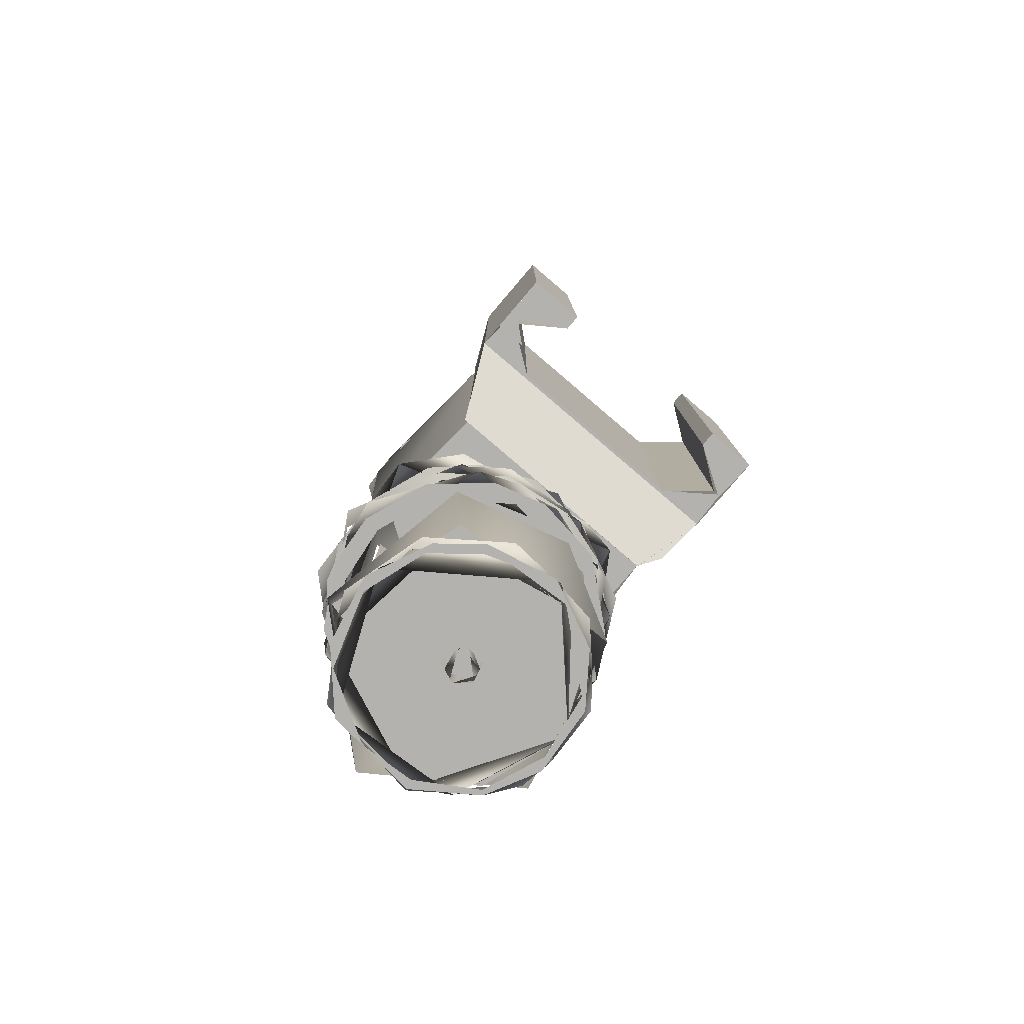
<metadata>
{"format":"obj","ext":"obj","renderer":"f3d","projection":"perspective","resolution":1024,"background":"white","views":[{"elev":-79.8,"azim":49.5,"up":"+Y"}]}
</metadata>
<code>
g laservec_LOD3
v -0.01167 -0.02113 0.00336
v -0.01149 -0.02113 0.005205
v -0.01156 -0.02113 0.004501
v -0.01196 -0.01339 0.004004
v -0.01153 -0.0124 0.002634
v -0.01153 -0.0124 0.00556
v -0.01153 -0.00566 0.002567
v -0.01196 -0.004688 0.004123
v -0.01153 -0.005664 0.005492
v -0.009321 -0.001435 0.002468
v -0.009827 -0.00282 0.002412
v -0.008767 -0.00282 0.00242
v -0.01149 -0.02113 0.005205
v -0.0108 -0.02113 0.005818
v -0.01156 -0.02113 0.004501
v -0.01048 -0.02113 0.00616
v -0.009355 -0.02113 0.006309
v -0.009118 -0.02113 0.006473
v -0.008101 -0.02113 0.005918
v -0.007881 -0.02113 0.005935
v -0.007285 -0.02113 0.004936
v -0.00726 -0.02113 0.005188
v -0.006945 -0.02113 0.003825
v -0.007183 -0.02113 0.003404
v -0.007518 -0.02113 0.002555
v -0.008291 -0.02113 0.002072
v -0.008459 -0.02113 0.001848
v -0.009574 -0.02113 0.001845
v -0.009823 -0.02113 0.001713
v -0.0108 -0.02113 0.002308
v -0.01086 -0.02113 0.002225
v -0.01167 -0.02113 0.00336
v -0.01149 -0.02113 0.003416
v -0.01156 -0.02113 0.004501
v -0.01121 -0.02113 0.002636
v -0.01138 -0.02113 0.005228
v -0.01166 -0.02091 0.003283
v -0.009046 -0.02091 0.001742
v -0.008959 -0.02113 0.001793
v -0.006945 -0.02113 0.003744
v -0.007204 -0.02091 0.003246
v -0.007715 -0.02091 0.005776
v -0.008843 -0.02113 0.006377
v -0.01052 -0.02091 0.00609
v -0.01138 -0.02113 0.005228
v -0.01166 -0.02091 0.003283
v -0.01208 -0.02096 0.004244
v -0.01027 -0.02096 0.001647
v -0.01171 -0.01707 0.002897
v -0.008931 -0.01707 0.001428
v -0.007257 -0.02096 0.002349
v -0.006837 -0.01707 0.003483
v -0.007319 -0.02096 0.005753
v -0.007484 -0.01707 0.00585
v -0.01083 -0.01707 0.006434
v -0.009935 -0.02096 0.006581
v -0.01208 -0.02096 0.004244
v -0.01171 -0.01707 0.002897
v -0.01219 -0.01681 0.004627
v -0.01192 -0.01682 0.002682
v -0.0121 -0.01638 0.003793
v -0.01112 -0.01638 0.001936
v -0.01019 -0.01682 0.001281
v -0.008825 -0.01638 0.001333
v -0.007467 -0.01683 0.001828
v -0.006943 -0.01638 0.002758
v -0.006492 -0.01682 0.004063
v -0.006724 -0.01638 0.004866
v -0.007109 -0.01682 0.005898
v -0.007691 -0.01637 0.006203
v -0.008937 -0.01682 0.006949
v -0.00936 -0.01638 0.006854
v -0.01119 -0.01682 0.006317
v -0.0115 -0.01638 0.005806
v -0.01219 -0.01681 0.004627
v -0.0121 -0.01638 0.003793
v -0.01193 -0.01462 0.003556
v -0.01167 -0.01464 0.005292
v -0.01208 -0.01519 0.005183
v -0.01024 -0.01515 0.006876
v -0.01013 -0.01464 0.006554
v -0.008473 -0.01513 0.006846
v -0.00789 -0.01467 0.006175
v -0.007289 -0.01514 0.006107
v -0.006423 -0.01517 0.004047
v -0.006793 -0.01464 0.004292
v -0.007454 -0.01465 0.002288
v -0.007312 -0.01514 0.001996
v -0.008475 -0.01513 0.001283
v -0.009139 -0.01463 0.001455
v -0.01024 -0.01515 0.001249
v -0.01103 -0.01464 0.002049
v -0.01197 -0.01515 0.00268
v -0.01193 -0.01462 0.003556
v -0.01208 -0.01519 0.005183
v -0.01161 -0.005629 0.005535
v -0.01185 -0.004676 0.004025
v -0.01207 -0.004214 0.004008
v -0.01036 -0.004214 0.006685
v -0.01152 -0.0124 0.005488
v -0.01149 -0.01462 0.005681
v -0.0119 -0.01339 0.00411
v -0.01192 -0.01462 0.00337
v -0.00959 -0.01462 0.006661
v -0.006577 -0.004214 0.006439
v -0.006577 -0.01462 0.006439
v -0.00738 -0.01462 0.002423
v -0.006577 -0.01462 0.001686
v -0.008369 -0.01462 0.001683
v -0.006823 -0.01462 0.003555
v -0.006898 -0.01462 0.004784
v -0.006577 -0.01462 0.006439
v -0.007326 -0.01462 0.00565
v -0.008369 -0.01462 0.006443
v -0.01209 -0.01543 0.005514
v -0.0111 -0.01543 0.001303
v -0.01225 -0.01513 0.002878
v -0.008885 -0.01513 0.0009875
v -0.006602 -0.01543 0.002488
v -0.00652 -0.01513 0.003196
v -0.007069 -0.01513 0.006088
v -0.008056 -0.01543 0.006993
v -0.01097 -0.01513 0.006823
v -0.01209 -0.01543 0.005514
v -0.01225 -0.01513 0.002878
v -0.006578 -0.004223 0.006494
v -0.005178 -0.005628 0.0009557
v -0.005178 -0.005628 0.00717
v -0.006148 -0.004659 0.001286
v -0.006577 -0.004215 0.00168
v -0.006577 -0.01462 0.001679
v -0.006568 -0.01461 0.006499
v -0.005178 -0.01326 0.00717
v -0.005178 -0.01326 0.00105
v -0.006147 -0.0142 0.001296
v -0.005178 -0.01326 0.00717
v -0.004345 -0.01326 0.0071
v -0.005113 -0.01326 0.006013
v -0.005178 -0.01326 0.00105
v -0.005113 -0.01326 0.002113
v -0.004358 -0.01326 0.001097
v -0.004414 -0.01326 0.001089
v -0.003773 -0.01326 0.002113
v -0.003773 -0.01326 0.00105
v -0.003451 -0.01326 0.002113
v -0.003451 -0.01326 0.00105
v -0.004386 -0.005628 0.00688
v -0.003568 -0.005628 0.005971
v -0.003451 -0.005628 0.00717
v -0.005178 -0.005628 0.00717
v -0.005113 -0.005628 0.006013
v -0.005113 -0.005628 0.002113
v -0.005178 -0.005628 0.0009557
v -0.004386 -0.005628 0.001246
v -0.003451 -0.005628 0.0009557
v -0.003568 -0.005628 0.002155
v -0.003451 -0.01326 0.00717
v -0.005178 -0.005628 0.00717
v -0.003451 -0.005628 0.00717
v -0.005178 -0.01326 0.00717
v -0.01153 -0.0124 0.005492
v -0.01153 -0.005664 0.002634
v -0.01153 -0.005664 0.005492
v -0.01153 -0.0124 0.002634
v -0.01152 -0.005662 0.002638
v -0.01207 -0.004214 0.004008
v -0.01185 -0.004676 0.004025
v -0.01024 -0.004214 0.00144
v -0.01158 -0.01245 0.002613
v -0.01009 -0.01462 0.001433
v -0.006577 -0.01462 0.001686
v -0.006577 -0.004214 0.001686
v -0.01192 -0.01462 0.00337
v -0.0119 -0.01339 0.00411
v -0.009727 -0.02091 0.004021
v -0.008972 -0.02091 0.004379
v -0.009662 -0.02066 0.004216
v -0.008891 -0.02066 0.004282
v -0.009177 -0.02091 0.003689
v -0.009432 -0.02066 0.003674
v -0.009727 -0.02091 0.004021
v -0.009662 -0.02066 0.004216
v -0.01196 -0.004214 0.004846
v -0.01173 -0.003819 0.002711
v -0.01088 -0.003819 0.006613
v -0.009865 -0.004214 0.00669
v -0.006765 -0.004214 0.006439
v -0.006765 -0.003819 0.006439
v -0.01125 -0.003188 0.004653
v -0.01124 -0.003044 0.00341
v -0.009954 -0.003044 0.006208
v -0.009566 -0.003188 0.006089
v -0.007623 -0.003188 0.005186
v -0.007203 -0.003044 0.00427
v -0.008101 -0.003188 0.002131
v -0.009028 -0.003044 0.001956
v -0.01087 -0.003188 0.002849
v -0.01124 -0.003044 0.00341
v -0.01125 -0.003188 0.004653
v -0.009944 -0.002818 0.002517
v -0.00914 -0.002818 0.00241
v -0.00823 -0.002818 0.002755
v -0.0108 -0.002818 0.003265
v -0.007714 -0.002818 0.003581
v -0.01094 -0.002818 0.004389
v -0.007684 -0.002818 0.004554
v -0.01059 -0.002818 0.005117
v -0.008506 -0.002818 0.005555
v -0.009794 -0.002818 0.005682
v -0.01199 -0.01707 0.00266
v -0.009795 -0.01681 0.0009902
v -0.01224 -0.01681 0.003491
v -0.00901 -0.01707 0.001115
v -0.006922 -0.01681 0.00243
v -0.0068 -0.01707 0.002742
v -0.006562 -0.01681 0.004904
v -0.00689 -0.01706 0.00578
v -0.008841 -0.01681 0.007053
v -0.009604 -0.01707 0.006934
v -0.01176 -0.01707 0.00572
v -0.01164 -0.01681 0.005877
v -0.01224 -0.01681 0.003491
v -0.01199 -0.01707 0.00266
v -0.0117 -0.004214 0.002822
v -0.01014 -0.004214 0.001543
v -0.0085 -0.004214 0.001643
v -0.0085 -0.004214 0.006483
v -0.0119 -0.004214 0.004827
v -0.01082 -0.004214 0.006229
v -0.009631 -0.004214 0.006635
v -0.006577 -0.004214 0.006439
v -0.006577 -0.004214 0.001686
v -0.01205 -0.01551 0.003799
v -0.01227 -0.016 0.004639
v -0.01198 -0.01602 0.002662
v -0.01109 -0.01551 0.001976
v -0.01022 -0.01602 0.001229
v -0.008843 -0.01552 0.001394
v -0.007707 -0.01603 0.001623
v -0.006993 -0.01551 0.002785
v -0.006439 -0.01602 0.003774
v -0.006733 -0.0155 0.004565
v -0.007139 -0.01601 0.006054
v -0.007504 -0.0155 0.006017
v -0.009372 -0.01552 0.006788
v -0.009081 -0.01602 0.006995
v -0.01124 -0.01602 0.006355
v -0.01147 -0.01551 0.005774
v -0.01227 -0.016 0.004639
v -0.01205 -0.01551 0.003799
v -0.01203 -0.016 0.005422
v -0.01206 -0.01631 0.00263
v -0.01215 -0.016 0.002919
v -0.01183 -0.0163 0.005761
v -0.009397 -0.016 0.007205
v -0.009615 -0.01631 0.007006
v -0.007221 -0.01631 0.006154
v -0.006567 -0.016 0.00523
v -0.006446 -0.0163 0.003479
v -0.007215 -0.016 0.001824
v -0.008751 -0.0163 0.001045
v -0.01029 -0.016 0.001227
v -0.01206 -0.01631 0.00263
v -0.01215 -0.016 0.002919
v -0.01202 -0.01549 0.003537
v -0.01231 -0.01541 0.004063
v -0.01193 -0.01549 0.00484
v -0.01195 -0.01542 0.005438
v -0.0111 -0.01546 0.006163
v -0.01123 -0.01542 0.006318
v -0.01022 -0.01542 0.006855
v -0.009107 -0.01546 0.006766
v -0.009089 -0.01542 0.006966
v -0.007734 -0.01542 0.006489
v -0.007725 -0.01549 0.006175
v -0.006895 -0.01548 0.005123
v -0.00695 -0.01543 0.00567
v -0.006492 -0.01542 0.004624
v -0.006776 -0.01545 0.003275
v -0.006583 -0.01542 0.003216
v -0.007299 -0.01541 0.001987
v -0.007714 -0.01549 0.001957
v -0.008701 -0.01542 0.001189
v -0.009107 -0.01546 0.00136
v -0.01022 -0.01542 0.001271
v -0.0111 -0.01546 0.001963
v -0.01123 -0.01542 0.001808
v -0.01195 -0.01542 0.002688
v -0.01202 -0.01549 0.003537
v -0.01231 -0.01541 0.004063
v -0.0121 -0.01632 0.003793
v -0.01223 -0.01629 0.003493
v -0.01214 -0.0163 0.004905
v -0.0115 -0.01633 0.005809
v -0.01161 -0.0163 0.005902
v -0.01073 -0.0163 0.00662
v -0.009638 -0.01633 0.006802
v -0.009651 -0.0163 0.006948
v -0.008468 -0.0163 0.006826
v -0.007601 -0.01634 0.006176
v -0.007527 -0.0163 0.006302
v -0.006672 -0.01629 0.005175
v -0.006686 -0.01636 0.004587
v -0.006483 -0.0163 0.003779
v -0.006941 -0.01633 0.002765
v -0.00681 -0.0163 0.002696
v -0.007528 -0.0163 0.001822
v -0.008346 -0.01636 0.001536
v -0.008468 -0.0163 0.0013
v -0.009651 -0.0163 0.001178
v -0.009634 -0.01637 0.00136
v -0.01073 -0.0163 0.001506
v -0.01111 -0.01633 0.001935
v -0.01161 -0.0163 0.002223
v -0.01223 -0.01629 0.003493
v -0.0121 -0.01632 0.003793
v -0.004427 -0.01326 0.007112
v -0.003773 -0.01326 0.00717
v -0.003773 -0.01326 0.006013
v -0.003451 -0.01326 0.00717
v -0.003451 -0.01326 0.006013
v -0.003451 -0.01326 0.006013
v -0.003451 -0.005628 0.006013
v -0.003773 -0.005628 0.006013
v -0.003773 -0.01326 0.006013
v -0.003451 -0.005628 0.002113
v -0.003451 -0.01326 0.002113
v -0.003773 -0.01326 0.002113
v -0.003773 -0.005628 0.002113
v -0.003451 -0.01326 0.00717
v -0.003451 -0.005628 0.00717
v -0.003451 -0.005628 0.006013
v -0.003451 -0.01326 0.006013
v -0.003773 -0.005628 0.002113
v -0.003773 -0.01326 0.002113
v -0.004386 -0.01326 0.001246
v -0.004386 -0.005628 0.001246
v -0.003451 -0.005628 0.0009652
v -0.005178 -0.005628 0.0009638
v -0.005178 -0.01326 0.00104
v -0.003451 -0.01326 0.001041
v -0.005113 -0.005628 0.002113
v -0.004386 -0.005628 0.001246
v -0.004386 -0.01326 0.001246
v -0.005113 -0.01326 0.002113
v -0.005113 -0.01326 0.006013
v -0.005113 -0.005628 0.006013
v -0.005113 -0.005628 0.002113
v -0.005113 -0.01326 0.002113
v -0.004386 -0.01326 0.00688
v -0.004386 -0.005628 0.00688
v -0.005113 -0.005628 0.006013
v -0.005113 -0.01326 0.006013
v -0.005178 -0.005626 0.0009639
v -0.006586 -0.004188 0.001669
v -0.00658 -0.01465 0.001673
v -0.005179 -0.01326 0.001034
v -0.005178 -0.005628 0.00717
v -0.005178 -0.01326 0.00717
v -0.006588 -0.01464 0.006456
v -0.006592 -0.0042 0.006459
v -0.003773 -0.01326 0.006013
v -0.003773 -0.005628 0.006013
v -0.004386 -0.005628 0.00688
v -0.004386 -0.01326 0.00688
v -0.003451 -0.005628 0.002113
v -0.003451 -0.005629 0.0009646
v -0.003451 -0.01326 0.001041
v -0.003451 -0.01326 0.002113
v -0.009 -0.02066 0.00381
v -0.009423 -0.02066 0.0037
v -0.009697 -0.02066 0.004123
v -0.00895 -0.02066 0.00421
v -0.009274 -0.02066 0.004451
v -0.009535 -0.003819 0.001474
v -0.006765 -0.004214 0.001686
v -0.006765 -0.003819 0.001686
v -0.01061 -0.004214 0.001462
v -0.01173 -0.003819 0.002711
v -0.01196 -0.004214 0.004846
v -0.01105 -0.004214 0.006098
v -0.009378 -0.004214 0.006668
v -0.008391 -0.004214 0.006453
v -0.01193 -0.004214 0.004571
v -0.01178 -0.004214 0.003066
v -0.01062 -0.004214 0.001741
v -0.00888 -0.004214 0.001566
v -0.006765 -0.004214 0.001686
v -0.006765 -0.004214 0.006439
v -0.006765 -0.003819 0.006439
v -0.006765 -0.003819 0.001686
v -0.006765 -0.004214 0.001686
v -0.006765 -0.004214 0.006439
v -0.008889 -0.003178 0.006129
v -0.007175 -0.003178 0.002097
v -0.007175 -0.003178 0.006028
v -0.008559 -0.003178 0.002065
v -0.01083 -0.003178 0.00254
v -0.009724 -0.003178 0.00195
v -0.01135 -0.003178 0.003442
v -0.01142 -0.003178 0.004483
v -0.01096 -0.003178 0.005419
v -0.01013 -0.003178 0.006053
v -0.007175 -0.003178 0.006028
v -0.007175 -0.003178 0.002097
v -0.006765 -0.003819 0.001686
v -0.006765 -0.003819 0.006439
v -0.007175 -0.003178 0.002097
v -0.008479 -0.003814 0.001642
v -0.006765 -0.003819 0.001686
v -0.008904 -0.003169 0.001981
v -0.01015 -0.003845 0.001585
v -0.01033 -0.0032 0.002174
v -0.01167 -0.00385 0.00285
v -0.01128 -0.003188 0.003245
v -0.01136 -0.003198 0.004684
v -0.01176 -0.003895 0.005036
v -0.01033 -0.0032 0.005952
v -0.01015 -0.003845 0.006541
v -0.008904 -0.003169 0.006145
v -0.008479 -0.003814 0.006484
v -0.007175 -0.003178 0.006028
v -0.006765 -0.003819 0.006439
v -0.00777 -0.003188 0.002804
v -0.00892 -0.003188 0.002138
v -0.009869 -0.003188 0.002199
v -0.01069 -0.003188 0.002675
v -0.01128 -0.003188 0.003868
v -0.007341 -0.003188 0.004063
v -0.01102 -0.003188 0.004981
v -0.007586 -0.003188 0.004981
v -0.008213 -0.003188 0.005695
v -0.01039 -0.003188 0.005695
v -0.009303 -0.003188 0.006026
v -0.008761 -0.00282 0.002419
v -0.009846 -0.00282 0.002419
v -0.009846 -0.00282 0.005706
v -0.008761 -0.00282 0.005706
v -0.009337 -0.002837 0.005851
v -0.009827 -0.00282 0.002412
v -0.009321 -0.001435 0.002468
v -0.009285 -0.001435 0.005658
v -0.008767 -0.00282 0.00242
v -0.009337 -0.002837 0.005851
v -0.01145 -0.02091 0.005458
v -0.01005 -0.0211 0.006343
v -0.01146 -0.0211 0.005192
v -0.01164 -0.0211 0.003371
v -0.009605 -0.02093 0.006568
v -0.01176 -0.02093 0.00333
v -0.01086 -0.02112 0.002226
v -0.01031 -0.0209 0.001751
v -0.009589 -0.0211 0.001692
v -0.008414 -0.02095 0.001737
v -0.007829 -0.02111 0.002219
v -0.007134 -0.02093 0.002878
v -0.006976 -0.0211 0.003826
v -0.008233 -0.02111 0.006167
v -0.007945 -0.02095 0.006133
v -0.006943 -0.02094 0.004792
v -0.007261 -0.02112 0.005185
v -0.009355 -0.02091 0.006309
v -0.008101 -0.02091 0.005918
v -0.00949 -0.02091 0.004418
v -0.0108 -0.02091 0.005818
v -0.01156 -0.02091 0.004501
v -0.008973 -0.02091 0.004278
v -0.007285 -0.02091 0.004936
v -0.007183 -0.02091 0.003404
v -0.009665 -0.02091 0.00398
v -0.01149 -0.02091 0.003416
v -0.0108 -0.02091 0.002308
v -0.009423 -0.02091 0.0037
v -0.009133 -0.02091 0.001803
v -0.009 -0.02091 0.00381
v -0.007973 -0.02091 0.002309
v -0.009868 -0.003046 0.005925
v -0.01081 -0.003084 0.005302
v -0.01048 -0.002877 0.005241
v -0.01126 -0.003057 0.004064
v -0.00914 -0.002846 0.005725
v -0.01096 -0.002852 0.0039
v -0.008737 -0.003084 0.005931
v -0.01093 -0.003054 0.002976
v -0.007912 -0.00287 0.004993
v -0.01023 -0.002877 0.002677
v -0.00749 -0.003105 0.004814
v -0.00987 -0.003084 0.002195
v -0.00767 -0.002829 0.003738
v -0.008979 -0.002829 0.00243
v -0.007503 -0.003062 0.003317
v -0.008378 -0.003071 0.002332
v -0.008126 -0.002829 0.002885
v -0.008179 -0.01707 0.001863
v -0.007106 -0.01707 0.002861
v -0.007761 -0.01707 0.00171
v -0.009355 -0.01707 0.00154
v -0.006725 -0.01707 0.002971
v -0.009084 -0.01707 0.001245
v -0.006543 -0.01707 0.00434
v -0.01018 -0.01707 0.001353
v -0.006914 -0.01707 0.004798
v -0.01097 -0.01707 0.002092
v -0.006858 -0.01707 0.005382
v -0.01138 -0.01707 0.002045
v -0.007937 -0.01707 0.006141
v -0.007756 -0.01707 0.006413
v -0.00911 -0.01707 0.006554
v -0.009084 -0.01707 0.006881
v -0.01183 -0.01707 0.003571
v -0.01216 -0.01707 0.003506
v -0.01207 -0.01707 0.004885
v -0.0116 -0.01707 0.005265
v -0.01138 -0.01707 0.006081
v -0.01032 -0.01707 0.006393
v -0.01018 -0.01707 0.006772
g laservec_LOD3_0
f 3 2 1
f 6 5 4
f 9 8 7
f 12 11 10
f 15 14 13
f 14 16 13
f 16 14 17
f 18 16 17
f 17 19 18
f 18 19 20
f 20 19 21
f 22 20 21
f 22 21 23
f 21 24 23
f 24 25 23
f 24 26 25
f 26 27 25
f 27 26 28
f 29 27 28
f 28 30 29
f 29 30 31
f 30 32 31
f 30 33 32
f 33 34 32
f 37 36 35
f 38 37 35
f 38 35 39
f 39 40 38
f 40 41 38
f 42 41 40
f 42 40 43
f 44 42 43
f 44 43 45
f 46 44 45
f 49 48 47
f 49 50 48
f 50 51 48
f 50 52 51
f 51 52 53
f 52 54 53
f 53 54 55
f 56 53 55
f 55 57 56
f 55 58 57
f 61 60 59
f 61 62 60
f 62 63 60
f 62 64 63
f 64 65 63
f 64 66 65
f 66 67 65
f 66 68 67
f 69 67 68
f 68 70 69
f 71 69 70
f 70 72 71
f 73 71 72
f 74 73 72
f 75 73 74
f 76 75 74
f 79 78 77
f 78 79 80
f 81 78 80
f 81 80 82
f 83 81 82
f 84 83 82
f 84 85 83
f 85 86 83
f 87 86 85
f 88 87 85
f 87 88 89
f 87 89 90
f 91 90 89
f 92 90 91
f 93 92 91
f 94 92 93
f 95 94 93
f 98 97 96
f 98 96 99
f 96 100 99
f 100 101 99
f 100 102 101
f 101 102 103
f 104 99 101
f 99 104 105
f 104 106 105
f 109 108 107
f 107 108 110
f 110 108 111
f 108 112 111
f 112 113 111
f 113 112 114
f 117 116 115
f 117 118 116
f 118 119 116
f 118 120 119
f 120 121 119
f 119 121 122
f 121 123 122
f 122 123 124
f 123 125 124
f 128 127 126
f 127 129 126
f 129 130 126
f 133 132 131
f 133 131 134
f 131 135 134
f 138 137 136
f 136 139 138
f 139 140 138
f 141 140 139
f 144 143 142
f 143 144 145
f 144 146 145
f 149 148 147
f 150 149 147
f 147 151 150
f 150 151 152
f 153 150 152
f 152 154 153
f 155 153 154
f 156 155 154
f 159 158 157
f 157 158 160
f 163 162 161
f 161 162 164
f 167 166 165
f 168 165 166
f 169 165 168
f 170 169 168
f 170 168 171
f 168 172 171
f 173 169 170
f 174 169 173
f 177 176 175
f 177 178 176
f 176 178 179
f 178 180 179
f 180 181 179
f 180 182 181
f 185 184 183
f 185 183 186
f 186 187 185
f 187 188 185
f 191 190 189
f 189 192 191
f 192 193 191
f 193 194 191
f 195 194 193
f 196 194 195
f 197 196 195
f 198 196 197
f 199 198 197
f 202 201 200
f 200 203 202
f 203 204 202
f 203 205 204
f 205 206 204
f 205 207 206
f 207 208 206
f 207 209 208
f 212 211 210
f 211 213 210
f 211 214 213
f 214 215 213
f 215 214 216
f 217 215 216
f 216 218 217
f 217 218 219
f 220 219 218
f 221 220 218
f 221 222 220
f 220 222 223
f 226 225 224
f 224 227 226
f 224 228 227
f 228 229 227
f 229 230 227
f 227 231 226
f 231 232 226
f 235 234 233
f 235 233 236
f 237 235 236
f 237 236 238
f 239 237 238
f 239 238 240
f 241 239 240
f 240 242 241
f 241 242 243
f 242 244 243
f 243 244 245
f 246 243 245
f 246 245 247
f 245 248 247
f 249 247 248
f 250 249 248
f 253 252 251
f 252 254 251
f 255 251 254
f 256 255 254
f 257 255 256
f 258 255 257
f 259 258 257
f 260 258 259
f 260 259 261
f 262 260 261
f 262 261 263
f 264 262 263
f 267 266 265
f 268 266 267
f 269 268 267
f 270 268 269
f 271 270 269
f 272 271 269
f 273 271 272
f 274 273 272
f 275 274 272
f 275 276 274
f 276 277 274
f 278 277 276
f 279 278 276
f 280 278 279
f 281 280 279
f 281 279 282
f 283 281 282
f 283 282 284
f 285 283 284
f 285 284 286
f 287 285 286
f 288 287 286
f 288 286 289
f 290 288 289
f 293 292 291
f 293 291 294
f 295 293 294
f 296 295 294
f 296 294 297
f 298 296 297
f 299 298 297
f 299 297 300
f 301 299 300
f 302 301 300
f 303 302 300
f 304 302 303
f 305 304 303
f 306 304 305
f 307 306 305
f 308 307 305
f 309 307 308
f 309 308 310
f 308 311 310
f 310 311 312
f 311 313 312
f 314 312 313
f 314 313 315
f 313 316 315
f 319 318 317
f 318 319 320
f 319 321 320
f 324 323 322
f 325 324 322
f 328 327 326
f 329 328 326
f 332 331 330
f 333 332 330
f 336 335 334
f 337 336 334
f 340 339 338
f 341 340 338
f 344 343 342
f 345 344 342
f 348 347 346
f 349 348 346
f 352 351 350
f 353 352 350
f 356 355 354
f 357 356 354
f 360 359 358
f 361 360 358
f 364 363 362
f 365 364 362
f 368 367 366
f 369 368 366
f 372 371 370
f 370 373 372
f 373 374 372
f 377 376 375
f 376 378 375
f 379 375 378
f 380 379 378
f 383 382 381
f 383 381 384
f 383 384 385
f 383 385 386
f 386 387 383
f 383 387 388
f 389 383 388
f 392 391 390
f 393 392 390
f 396 395 394
f 395 397 394
f 398 394 397
f 397 399 398
f 398 400 394
f 400 401 394
f 401 402 394
f 402 403 394
f 406 405 404
f 407 406 404
f 410 409 408
f 409 411 408
f 412 411 409
f 413 411 412
f 414 413 412
f 415 413 414
f 415 414 416
f 414 417 416
f 418 416 417
f 418 417 419
f 420 418 419
f 420 419 421
f 420 421 422
f 421 423 422
f 426 425 424
f 424 427 426
f 424 428 427
f 424 429 428
f 429 430 428
f 429 431 430
f 431 432 430
f 432 433 430
f 432 434 433
f 437 436 435
f 438 437 435
f 441 440 439
f 442 441 439
f 441 442 443
f 442 444 443
f 447 446 445
f 447 445 448
f 445 446 449
f 445 450 448
f 448 450 451
f 450 452 451
f 453 451 452
f 453 452 454
f 455 453 454
f 456 455 454
f 457 455 456
f 446 458 449
f 449 458 459
f 460 457 456
f 460 459 458
f 461 457 460
f 461 460 458
f 464 463 462
f 464 462 465
f 464 465 466
f 464 467 463
f 463 467 468
f 467 469 468
f 470 464 466
f 470 466 471
f 470 471 472
f 473 470 472
f 473 472 474
f 467 475 469
f 475 473 474
f 475 476 469
f 475 474 476
f 479 478 477
f 480 478 479
f 481 479 477
f 482 480 479
f 483 481 477
f 480 482 484
f 485 481 483
f 482 486 484
f 485 483 487
f 486 488 484
f 489 485 487
f 486 490 488
f 491 489 487
f 488 490 492
f 493 489 491
f 493 491 492
f 490 493 492
f 496 495 494
f 494 497 496
f 496 498 495
f 497 499 496
f 495 498 500
f 501 499 497
f 502 495 500
f 501 497 503
f 500 504 502
f 505 501 503
f 506 502 504
f 507 506 504
f 508 506 507
f 509 508 507
f 503 510 505
f 510 511 505
f 511 510 512
f 510 513 512
f 514 512 513
f 515 508 509
f 515 514 513
f 516 515 509
f 516 514 515

</code>
